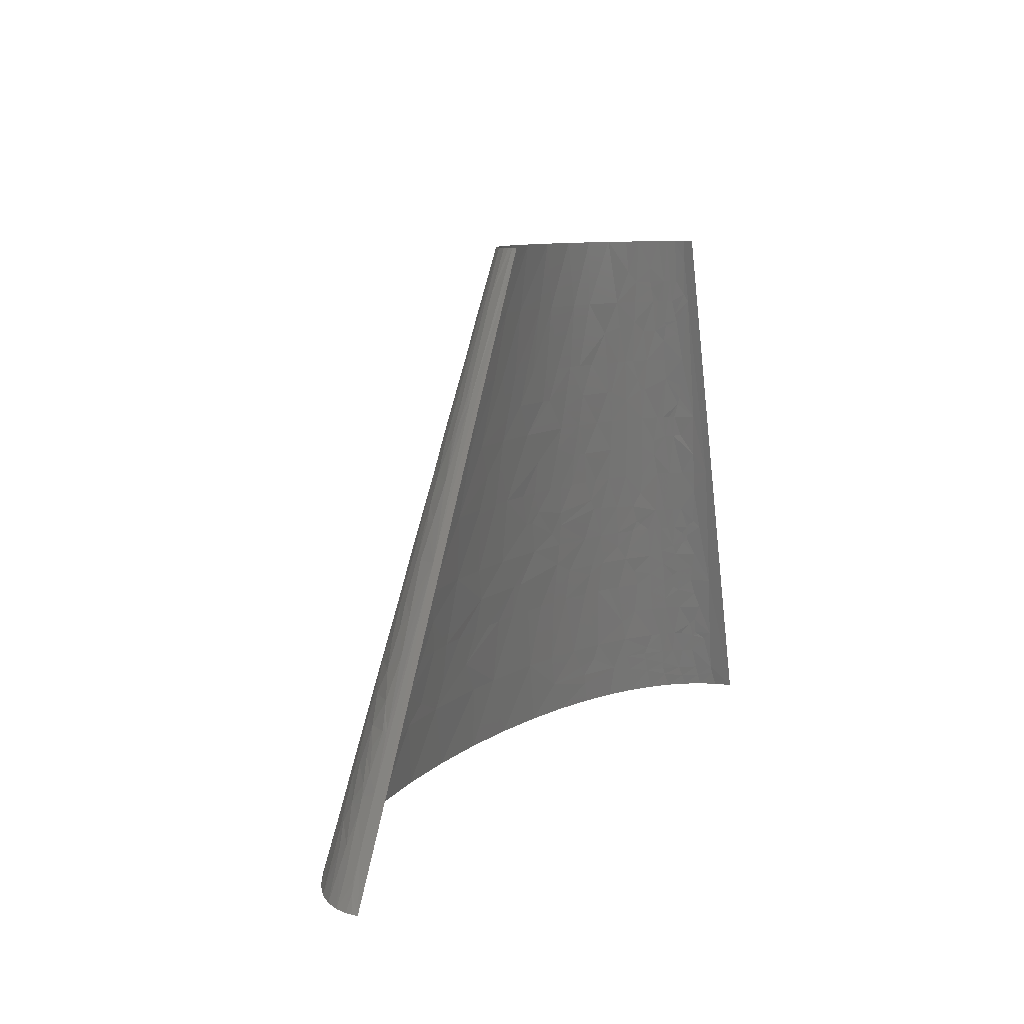
<metadata>
{"format":"stl","ext":"stl","renderer":"f3d","projection":"perspective","resolution":1024,"background":"white","views":[{"elev":8.5,"azim":115.7,"up":"+Y"}]}
</metadata>
<code>
# stl→obj: 459 verts, 867 faces
v 331 317 19.73
v 330 317 21
v 350.6 288.2 15.19
v 332 317 18.46
v 302.4 352.2 27.7
v 314.2 345.8 20.01
v 306.3 358.6 20.59
v 300.4 355.4 27.79
v 296.2 345.8 34.77
v 302.4 365 20.86
v 272.1 403.5 27.58
v 283.6 397 21.14
v 328.2 326.6 16.16
v 319.9 345.8 11.73
v 318.5 345.8 14.17
v 321 345.8 9.27
v 302.3 374.6 14.01
v 300.1 384.2 7.309
v 274.2 413.1 21.22
v 246.1 461.1 21.16
v 274.3 422.7 14.94
v 292.9 390.6 14.37
v -248.7 9.606 32.15
v -252.8 12.81 17.83
v -252.1 0 30.69
v -250.8 19.21 18.76
v -243.9 0 44.88
v -245.4 19.21 33.17
v -238.8 38.42 35.08
v -233.3 38.42 43.61
v -237.3 55.5 28.07
v -240.4 57.64 16.77
v -240.5 51.23 22.99
v -235 54.43 33.47
v -227.8 57.64 43.21
v -235.6 57.64 30.53
v -230.5 67.24 34.74
v -222.9 57.64 49.14
v -219.7 86.45 42.48
v -231.4 72.04 30.41
v -229.9 86.45 24.54
v -225 115.3 12.85
v -187.4 24.01 82.95
v -207.3 19.21 72.61
v -193.6 0 84.59
v -166 0 96.65
v -165.2 28.82 91.94
v -179.8 38.42 83.89
v -202.7 32.02 72.65
v -200.4 38.42 72.66
v -217.9 38.42 59.95
v -201.5 44.83 70.49
v -173 57.64 83.41
v -203.5 57.64 66.14
v -211 57.64 60.47
v -224.2 100.9 28.07
v -222.5 105.7 28.73
v -219.1 115.3 30.02
v -209.4 86.45 53.68
v -206.7 96.06 53.29
v -196.8 86.45 63.9
v -217.4 57.64 54.82
v -214.2 105.7 41.99
v -217 124.9 28.61
v -216 129.7 27.92
v -210.2 108.9 45.63
v -201.5 115.3 52.49
v -124.8 19.21 106.6
v -131.9 0 107.7
v -90.75 0 117.3
v -71.74 28.82 116.5
v -211.5 115.3 41.74
v -213.4 144.1 24.42
v -203.3 144.1 41.04
v -207.6 172.9 17.59
v -208.8 124.9 41.51
v -196.1 134.5 51.73
v -121.3 28.82 106.1
v -206.6 121.7 45.24
v -132.5 43.23 100.7
v -135.9 57.64 97.36
v -97.92 57.64 107.3
v -191.7 105.7 62.83
v -178.2 86.45 75.23
v -174.7 115.3 71.18
v -113.4 38.42 106.6
v -189.1 115.3 62.29
v -206.8 158.5 29.55
v -204.6 156.9 33.99
v -199.2 153.7 42.49
v -204.9 163.3 30.42
v -186.5 124.9 61.78
v -181.4 144.1 60.73
v -201.9 166.5 33.75
v -195.4 172.9 40.05
v -203.2 175 27.17
v -203.9 179.3 22.88
v -195.1 192.1 32.61
v -202.7 172.9 29.28
v -191.2 148.9 51.92
v -179.5 172.9 55.01
v -185.5 172.9 50.13
v -167.9 129.7 71.88
v -151.4 115.3 82.19
v -153.5 134.5 77.84
v -137.9 115.3 87.25
v -121.8 144.1 87.8
v -154.3 144.1 75.67
v -155.2 153.7 73.49
v -156.4 172.9 69.16
v -173.2 172.9 59.49
v -140.5 158.5 78.88
v -137.2 172.9 77.63
v -114.1 172.9 85.5
v -107.6 144.1 91.87
v -88.96 172.9 92.07
v -96.15 201.7 85.97
v -107.5 201.7 82.88
v -70.71 144.1 100
v -106.2 134.5 93.73
v -71.05 115.3 104.2
v -49.9 115.3 107.6
v -130.3 200.1 75.58
v -150.8 198.5 66.94
v -111.6 230.5 76.98
v -134.8 230.5 68.32
v -157.8 264.2 48.22
v -161.4 249.8 49.14
v -147.3 259.4 56.3
v -166.2 269 39.45
v -155.4 288.2 43.74
v -47.48 153.7 102.4
v -27.19 115.3 110.4
v 19.24 144.1 110.2
v -0.6942 172.9 104.9
v -166.6 301 26.8
v -176 288.2 13.64
v -167.8 288.2 30.66
v -160.2 288.2 39.47
v -153.1 326.6 34.32
v -164.3 288.2 35.12
v -165.8 307.4 24.88
v -163.1 320.2 22.98
v -157.5 345.8 19.31
v -46.27 172.9 99.88
v -140.8 288.2 53.92
v -127.1 269 64.6
v -123.3 288.2 62.74
v -118.1 307.4 61.49
v -132.5 317 52.59
v -136.8 317 50.06
v -43.64 192.1 97.53
v -89.82 211.3 86.08
v -29.81 185.7 100.2
v 11.32 201.7 101.7
v 2.308 211.3 99.71
v -40.78 204.9 96.11
v -53.63 230.5 90.52
v -35.27 230.5 93.22
v -14.81 230.5 95.55
v 208.2 72.04 114.5
v 169.9 57.64 120.4
v 231.1 57.64 114
v 243.6 86.45 107.3
v 194.6 115.3 109
v -149.5 371.4 20.59
v -142.6 365 32.78
v -144.5 403.5 9.02
v -103.3 288.2 70.26
v -96.08 317 67.87
v -90.6 317 69.53
v -81.16 288.2 76.52
v -108.1 259.4 73.4
v -145.5 384.2 21.14
v -143.2 390.6 21.87
v -135.8 403.5 27.01
v -138.6 403.5 23.23
v -141.9 409.9 12.22
v 389.8 19.21 87.15
v 320.2 57.64 98.04
v 371.3 0 97.03
v 411.8 0 84.37
v 424.9 28.82 71.55
v 404.9 38.42 77.04
v 362.4 57.64 86.83
v -51.88 288.2 82.53
v -50.73 259.4 86.86
v -18.87 269 89.74
v -20.67 288.2 86.85
v -21.33 307.4 84.07
v -51.33 317 78.46
v -68.47 259.4 83.64
v -60.04 259.4 85.26
v -120.4 416.3 37.71
v -125.2 403.5 37.38
v -106.8 403.5 48.64
v -103.8 422.7 46.36
v -129.1 403.5 34.09
v -129.2 422.7 27.92
v 345.8 72.04 88.48
v 313.8 115.3 87.84
v 293 115.3 92.85
v 367.6 86.45 78.4
v 333.2 115.3 82.54
v -118.1 422.7 37.85
v -92.82 379.4 58.66
v -83.87 403.5 57.69
v -110.3 384.2 50.65
v -107.8 345.8 58.84
v -98.13 345.8 62.45
v -72.66 374.6 65.44
v -115 435.5 36.9
v -108.9 461.1 34.99
v -116 461.1 29.16
v -97.56 461.1 41.9
v -193.5 230.5 6.084
v -129.1 461.1 0
v -258.2 0 0
v 278.3 129.7 93.24
v 254.1 115.3 100.5
v 299.7 144.1 85.44
v 263.7 172.9 88.02
v 457.9 18.86 58.26
v 444.7 0 71.12
v 470.3 0 57.79
v 489.3 0 44.79
v 473.1 27.75 44.61
v 237.2 158.5 95.72
v 207.6 144.1 102.7
v 218.6 172.9 96.2
v 451.7 28.28 58.46
v 465 41.63 44.5
v 445.4 38.07 58.59
v 432.8 57.64 58.79
v 450.3 60.84 46.85
v 422.7 71.16 59.66
v 439.2 78.98 47.04
v 390.7 76.85 72.36
v 401 57.64 73.47
v 417.6 77.92 60.07
v 479.9 33.09 35.96
v 484.6 38.42 27.25
v 464.8 49.1 41.15
v 490.7 25.62 28.92
v 502.5 0 32.37
v 410.3 90.37 59.74
v 416.9 115.3 47.24
v 395.9 115.3 59.01
v 370.4 115.3 70.07
v 498.5 22.41 19.96
v 488.8 38.42 21.16
v 510.8 0 20.63
v 504.1 19.21 10.84
v 493.4 38.42 10.8
v 445.4 87.52 38.41
v 463.4 64.04 34.54
v 463.1 78.98 25.08
v 449.4 96.06 29.78
v 435.5 115.3 32.68
v 375.5 148.9 58.44
v 355.6 144.1 68.18
v 391.8 153.7 48.27
v 379.3 172.9 48.64
v 357.5 172.9 59.5
v 278.8 245 69.53
v 292.5 230.5 68.67
v 294.9 259.4 61
v 249.2 288.2 68.34
v 259.2 230.5 77.7
v 379.3 196.9 39.37
v 366.6 192.1 49.06
v 361.6 230.5 37.61
v 388.6 201.7 29.46
v 396.6 172.9 37.19
v 401.2 182.5 27.97
v 418.5 166.5 17.03
v 403 192.1 18.8
v 414.8 153.7 31.13
v 312.9 264.2 52.71
v 325.7 230.5 56.76
v 295 288.2 53.5
v 327.7 269 44.03
v 341.3 230.5 49.59
v 277.1 317 52.84
v 275 345.8 45.78
v 254.5 345.8 53.73
v 253.1 317 60.97
v 297.5 317 43.97
v 357.8 254.6 29.43
v 373.3 230.5 28.02
v 342.6 259.4 38.74
v 355.7 259.4 28.77
v 360.7 256.2 25.79
v 369.5 249.8 19.67
v 364.9 259.4 18.47
v 350.2 269 28.62
v 339.4 288.2 28.31
v 323 312.2 30.14
v 312.6 307.4 39.1
v -240 9.606 46.24
v -231.8 0 58.57
v -235.5 19.21 48.2
v -226.4 38.42 51.83
v 161.5 79.25 117.7
v 136.9 115.3 113.9
v 114.3 86.45 119.2
v 165.9 115.3 111.8
v -140.6 379.4 30.11
v -133.5 374.6 38.39
v -139.4 382.6 30.38
v -132.7 403.5 30.63
v -225.8 12.81 60.23
v -215.2 0 71.83
v -222.9 19.21 61.02
v -221.2 25.62 60.66
v 386.4 230.5 7.424
v 516.5 0 0
v 258.2 461.1 0
v 471.8 76.85 10.7
v 449.4 115.3 12.98
v 257.8 461.1 3.958
v -103.1 115.3 97.44
v -122.9 115.3 92.07
v -178.5 230.5 39.15
v -186.1 230.5 28.77
v -189.8 192.1 39.63
v -190.8 172.9 45.15
v -183.4 192.1 46.4
v -168.8 230.5 48.31
v -21.57 57.64 119.1
v 27.46 115.3 114.7
v -2.989 115.3 112.7
v -42.28 0 124.9
v 13.09 0 130
v -176 192.1 52.74
v 49.49 57.64 123.6
v 74.3 0 132.2
v 54.28 115.3 115.5
v -171.6 269 33.26
v 89.55 57.64 123.9
v 139.4 0 131
v -176 269 26.85
v 205.8 0 126.3
v 270.1 0 118.2
v -132.9 422.7 23.14
v -121.7 461.1 22.77
v -125.9 461.1 15.79
v -135.9 422.7 18.08
v 160.9 172.9 103.2
v 179.1 230.5 91.95
v 130 230.5 96.78
v 212.4 230.5 87.1
v 232.5 230.5 83.47
v -41.12 403.5 67.74
v -25.88 461.1 61.83
v -57.65 461.1 55.98
v -13.97 403.5 71.37
v 12.72 461.1 65.38
v -22.42 345.8 78.54
v 1.687 345.8 80.83
v -38.56 345.8 76.4
v 147.6 288.2 86.21
v 139.2 345.8 77.82
v 118.7 345.8 79.83
v 174.3 288.2 82.96
v 167.5 345.8 74.1
v 30.07 403.5 74.16
v 56.76 461.1 65.95
v 23.5 345.8 82.07
v 51.03 345.8 82.65
v 449.2 102.5 25.68
v 447.2 115.3 17.6
v 208.1 288.2 77.48
v 200.9 345.8 68.12
v 54.89 403.5 74.35
v 64.82 345.8 82.56
v 89.72 345.8 81.76
v 98.62 403.5 72.5
v 103.3 461.1 63.11
v 133.7 403.5 69.04
v 158.7 403.5 65.42
v 193.8 403.5 58.42
v 222.7 345.8 63.13
v 183.3 461.1 49.16
v 148 461.1 56.95
v 218 403.5 51.93
v 236.6 345.8 59.37
v 211.6 461.1 40.06
v 254.8 403.5 37.81
v 232.4 461.1 30.5
v 253.5 461.1 13.31
v 256.6 461.1 7.903
v -256.9 0 15.93
v -165.7 76.85 83.1
v -196 211.3 19.57
v -60.75 57.64 114.2
v -194.4 217.7 18.96
v -191.1 230.5 17.76
v -163.8 179.3 63.9
v -185.8 249.8 17.21
v -158.9 182.5 65.97
v -156.3 211.3 61.4
v -154.2 230.5 58.5
v -92.78 230.5 82.41
v -77.38 230.5 86.04
v 73.59 115.3 115.7
v 102.1 115.3 115.3
v 31.22 144.1 110.8
v 63.35 172.9 107.4
v -147.6 345.8 33.85
v -132.4 345.8 46.29
v 297.3 28.82 108.4
v 323.7 0 108.5
v 99.01 144.1 111.2
v -127.4 326.6 53.39
v -117.2 345.8 54.7
v 14.44 230.5 97.81
v 277.3 57.64 106.8
v 22.38 201.7 102.3
v 37.35 230.5 98.81
v 70.44 230.5 99.16
v 222.8 115.3 105.4
v -82.78 345.8 67.21
v -58.64 345.8 72.91
v -133.6 441.9 9.056
v -128.4 461.1 8.202
v 112.6 172.9 106.5
v 94.87 230.5 98.64
v -122.5 374.6 46.05
v 16.23 259.4 93.87
v 45.17 288.2 90.82
v 351 115.3 77.02
v 9.364 317 85.39
v -92.06 432.3 49.84
v -82.46 461.1 48.54
v 22.33 317 86.08
v 96.51 269 92.89
v 304.5 172.9 78.06
v 123 259.4 92.86
v 97.02 288.2 90.01
v 68.72 317 86.67
v 94.62 307.4 87.26
v 508.2 12.81 9.031
v 515 0 10.64
v 516.1 0 5.323
v 332.8 172.9 69.18
v 476 59.77 22.16
v 469.7 70.44 22.63
v 310.1 201.7 69.82
v 313.2 230.5 61.7
v 462 86.45 20.41
v 448.4 115.3 15.29
v 416.9 134.5 39.09
v 433.4 134.5 22.36
v 378.7 230.5 22.12
v 394.9 204.9 19.96
v 142.1 432.3 63.03
v 320.6 288.2 41.36
v 256.2 374.6 45.63
f 1 2 3
f 4 1 3
f 5 6 7
f 8 9 5
f 8 5 7
f 8 7 10
f 8 11 9
f 8 10 12
f 8 12 11
f 13 1 4
f 13 6 2
f 13 14 15
f 13 16 14
f 13 2 1
f 13 3 16
f 13 15 6
f 13 4 3
f 17 16 18
f 17 15 14
f 17 14 16
f 17 7 15
f 17 10 7
f 19 20 11
f 19 21 20
f 19 11 12
f 19 12 21
f 22 10 17
f 22 17 18
f 22 12 10
f 22 18 21
f 22 21 12
f 23 24 25
f 23 26 24
f 23 25 27
f 28 29 26
f 28 26 23
f 28 30 29
f 31 32 33
f 34 31 33
f 34 29 30
f 34 30 35
f 34 33 29
f 36 32 31
f 36 31 34
f 37 34 35
f 37 36 34
f 37 35 38
f 37 38 39
f 40 36 37
f 40 37 39
f 40 32 36
f 41 42 32
f 41 32 40
f 41 40 39
f 43 44 45
f 43 45 46
f 43 46 47
f 43 47 48
f 43 49 44
f 43 48 49
f 50 51 49
f 50 49 48
f 52 48 53
f 52 51 50
f 52 50 48
f 52 53 54
f 52 55 51
f 52 54 55
f 56 42 41
f 56 41 39
f 57 42 56
f 57 58 42
f 59 60 39
f 59 61 60
f 59 55 61
f 59 39 38
f 59 38 62
f 59 62 55
f 63 39 60
f 63 57 56
f 63 56 39
f 63 58 57
f 64 42 58
f 65 42 64
f 66 63 60
f 66 60 67
f 68 46 69
f 68 69 70
f 68 47 46
f 68 70 71
f 72 58 63
f 72 63 66
f 73 65 74
f 73 42 65
f 73 75 42
f 76 74 65
f 76 77 74
f 76 58 72
f 76 64 58
f 76 65 64
f 78 68 71
f 78 47 68
f 79 67 77
f 79 66 67
f 79 77 76
f 79 76 72
f 79 72 66
f 80 81 47
f 80 47 78
f 80 82 81
f 83 60 61
f 83 61 84
f 83 84 85
f 83 67 60
f 86 80 78
f 86 82 80
f 86 78 71
f 86 71 82
f 87 83 85
f 87 67 83
f 88 75 73
f 89 74 90
f 89 73 74
f 89 88 73
f 91 75 88
f 91 88 89
f 92 67 87
f 92 77 67
f 92 87 85
f 92 93 77
f 94 89 90
f 94 91 89
f 94 90 95
f 96 75 91
f 96 97 75
f 96 98 97
f 99 96 91
f 99 91 94
f 99 94 95
f 99 98 96
f 99 95 98
f 100 93 101
f 100 74 77
f 100 90 74
f 100 102 90
f 100 77 93
f 100 101 102
f 103 85 104
f 103 92 85
f 103 93 92
f 105 103 104
f 105 104 106
f 105 106 107
f 108 93 103
f 108 105 107
f 108 103 105
f 109 93 108
f 109 110 111
f 109 111 93
f 112 108 107
f 112 110 109
f 112 109 108
f 112 113 110
f 114 115 116
f 114 117 118
f 114 112 107
f 114 113 112
f 114 107 115
f 114 116 117
f 119 116 115
f 119 120 121
f 119 121 122
f 119 115 120
f 123 113 114
f 123 124 113
f 123 118 125
f 123 114 118
f 123 125 126
f 123 126 124
f 127 128 129
f 127 130 128
f 127 131 130
f 132 122 133
f 132 133 134
f 132 134 135
f 132 116 119
f 132 119 122
f 136 137 138
f 136 139 140
f 136 138 141
f 136 141 139
f 142 137 136
f 142 136 140
f 143 144 137
f 143 140 144
f 143 137 142
f 143 142 140
f 145 132 135
f 145 116 132
f 146 129 147
f 146 147 148
f 146 149 150
f 146 151 131
f 146 150 151
f 146 148 149
f 146 127 129
f 146 131 127
f 152 153 117
f 152 116 145
f 152 117 116
f 154 145 135
f 154 135 155
f 154 152 145
f 154 155 156
f 157 158 153
f 157 159 158
f 157 153 152
f 157 156 160
f 157 160 159
f 157 152 154
f 157 154 156
f 161 162 163
f 161 163 164
f 161 164 165
f 166 144 167
f 166 168 144
f 169 170 149
f 169 171 170
f 169 172 171
f 169 148 147
f 169 173 172
f 169 149 148
f 169 147 173
f 174 168 166
f 175 176 177
f 175 178 168
f 175 177 178
f 175 168 174
f 179 180 181
f 179 181 182
f 179 182 183
f 179 184 185
f 179 183 184
f 179 185 180
f 186 187 188
f 186 189 190
f 186 191 172
f 186 172 192
f 186 190 191
f 186 192 193
f 186 193 187
f 186 188 189
f 194 195 196
f 194 196 197
f 194 198 195
f 194 199 198
f 200 201 202
f 200 185 203
f 200 204 201
f 200 202 180
f 200 203 204
f 200 180 185
f 205 199 194
f 205 194 197
f 206 207 208
f 206 209 210
f 206 208 209
f 206 210 211
f 206 211 207
f 212 205 197
f 212 213 214
f 212 215 213
f 212 199 205
f 212 214 199
f 216 217 218
f 212 197 215
f 219 202 201
f 219 220 202
f 219 201 221
f 219 221 222
f 223 224 225
f 223 225 226
f 223 226 227
f 223 183 224
f 228 219 222
f 228 229 220
f 228 230 229
f 228 220 219
f 228 222 230
f 231 183 223
f 231 223 227
f 231 227 232
f 233 231 232
f 233 183 231
f 233 234 183
f 233 235 234
f 233 232 235
f 236 235 237
f 236 238 239
f 236 234 235
f 236 239 234
f 240 236 237
f 240 238 236
f 241 242 243
f 241 244 242
f 241 226 245
f 241 245 244
f 241 227 226
f 241 232 227
f 241 243 232
f 246 237 247
f 246 247 248
f 246 238 240
f 246 249 238
f 246 248 249
f 246 240 237
f 250 251 244
f 250 252 253
f 250 254 251
f 250 253 254
f 250 244 252
f 255 247 237
f 255 256 257
f 255 257 258
f 255 237 256
f 255 258 259
f 255 259 247
f 260 261 248
f 260 248 262
f 260 262 263
f 260 263 264
f 260 264 261
f 265 266 267
f 265 267 268
f 265 269 266
f 265 268 269
f 270 271 263
f 270 272 271
f 270 273 272
f 270 263 274
f 275 276 277
f 275 274 278
f 275 278 276
f 275 277 273
f 275 273 270
f 275 270 274
f 279 267 280
f 279 281 267
f 279 282 281
f 279 283 282
f 279 280 283
f 284 285 286
f 284 286 287
f 284 287 281
f 284 288 285
f 284 281 288
f 289 272 290
f 289 291 272
f 292 291 289
f 293 289 290
f 293 292 289
f 293 290 294
f 293 294 295
f 296 3 297
f 296 297 291
f 296 292 293
f 296 293 295
f 296 291 292
f 296 295 3
f 298 5 9
f 298 6 5
f 298 2 6
f 298 9 299
f 298 299 297
f 298 297 2
f 300 27 301
f 300 23 27
f 300 28 23
f 302 30 28
f 302 303 30
f 302 28 300
f 304 305 306
f 304 307 305
f 304 306 162
f 304 165 307
f 304 162 161
f 304 161 165
f 308 166 167
f 308 167 309
f 308 174 166
f 310 174 308
f 310 309 198
f 310 308 309
f 310 176 175
f 310 311 176
f 310 175 174
f 310 198 311
f 312 301 313
f 312 300 301
f 312 313 44
f 312 302 300
f 314 302 312
f 314 312 44
f 315 302 314
f 315 314 44
f 315 49 51
f 315 44 49
f 315 51 303
f 315 303 302
f 316 317 318
f 316 319 317
f 316 320 319
f 16 316 318
f 18 16 318
f 18 318 321
f 38 30 303
f 38 35 30
f 62 303 51
f 62 38 303
f 55 62 51
f 81 322 323
f 82 322 81
f 82 121 322
f 98 324 325
f 326 324 98
f 326 95 327
f 326 98 95
f 328 329 324
f 328 324 326
f 328 327 102
f 328 326 327
f 330 331 332
f 330 333 334
f 330 332 133
f 335 329 328
f 335 328 102
f 335 101 111
f 335 102 101
f 336 330 334
f 336 334 337
f 336 338 331
f 336 331 330
f 339 325 324
f 340 337 341
f 340 336 337
f 130 339 324
f 138 342 339
f 141 339 130
f 141 138 339
f 139 141 130
f 131 139 130
f 162 341 343
f 162 340 341
f 163 343 344
f 163 162 343
f 345 346 347
f 345 177 176
f 345 347 348
f 345 348 177
f 199 214 346
f 199 346 345
f 199 176 311
f 199 345 176
f 199 311 198
f 349 350 351
f 230 352 350
f 230 350 349
f 230 353 352
f 354 355 356
f 354 356 207
f 244 245 252
f 357 358 355
f 357 359 360
f 357 361 359
f 357 354 361
f 357 355 354
f 251 242 244
f 362 363 364
f 365 366 363
f 365 362 350
f 365 350 352
f 365 363 362
f 367 358 357
f 367 368 358
f 367 360 369
f 367 369 370
f 367 357 360
f 371 259 258
f 371 372 259
f 373 365 352
f 373 353 269
f 373 366 365
f 373 374 366
f 373 352 353
f 375 368 367
f 375 370 376
f 375 367 370
f 375 376 377
f 268 374 373
f 268 373 269
f 378 364 363
f 378 379 368
f 378 375 377
f 378 368 375
f 378 377 364
f 380 363 366
f 380 378 363
f 380 379 378
f 381 380 366
f 381 366 374
f 382 374 383
f 382 384 385
f 382 381 374
f 386 383 387
f 386 387 286
f 386 382 383
f 386 388 384
f 386 384 382
f 389 390 388
f 389 388 386
f 7 6 15
f 11 389 9
f 11 20 390
f 11 390 389
f 21 391 20
f 21 18 321
f 21 392 391
f 21 321 392
f 24 218 393
f 24 393 25
f 26 218 24
f 33 26 29
f 32 26 33
f 32 218 26
f 44 313 45
f 42 216 218
f 42 218 32
f 53 48 47
f 53 47 81
f 61 55 54
f 84 104 85
f 84 61 54
f 84 54 53
f 394 84 53
f 394 53 81
f 394 104 84
f 394 81 323
f 394 106 104
f 394 323 106
f 75 216 42
f 71 333 330
f 71 70 333
f 90 327 95
f 90 102 327
f 93 111 101
f 395 216 75
f 395 75 97
f 395 97 98
f 395 98 325
f 396 133 122
f 396 71 330
f 396 122 121
f 396 121 82
f 396 330 133
f 396 82 71
f 397 325 398
f 397 398 216
f 397 216 395
f 397 395 325
f 399 335 111
f 110 399 111
f 400 398 325
f 400 339 342
f 400 325 339
f 400 216 398
f 401 335 399
f 401 110 113
f 401 399 110
f 107 106 323
f 120 323 322
f 120 107 323
f 120 322 121
f 115 107 120
f 124 401 113
f 124 335 401
f 402 335 124
f 402 126 403
f 402 329 335
f 402 403 329
f 402 124 126
f 137 342 138
f 137 400 342
f 137 216 400
f 128 130 324
f 128 324 329
f 128 329 403
f 129 128 403
f 129 403 126
f 153 125 118
f 153 404 125
f 153 118 117
f 153 158 405
f 153 405 404
f 306 406 338
f 306 336 340
f 306 305 407
f 306 407 406
f 306 340 162
f 306 338 336
f 134 332 331
f 134 133 332
f 147 129 126
f 408 134 331
f 408 338 406
f 408 331 338
f 140 139 131
f 135 134 408
f 135 408 409
f 173 125 404
f 173 147 126
f 173 126 125
f 410 144 140
f 410 140 411
f 151 140 131
f 151 411 140
f 412 181 180
f 412 344 413
f 412 413 181
f 412 163 344
f 168 216 137
f 168 137 144
f 168 217 216
f 414 407 305
f 414 305 307
f 414 307 349
f 414 408 406
f 414 409 408
f 414 406 407
f 415 416 411
f 415 150 149
f 415 209 416
f 415 411 151
f 415 151 150
f 415 149 209
f 167 410 411
f 167 144 410
f 192 172 173
f 192 173 404
f 192 404 405
f 156 417 160
f 418 412 180
f 418 163 412
f 193 405 158
f 193 192 405
f 178 177 348
f 419 155 135
f 419 135 409
f 419 417 156
f 419 420 417
f 419 421 420
f 419 409 421
f 419 156 155
f 187 158 159
f 187 193 158
f 164 422 165
f 164 163 418
f 164 202 220
f 164 418 180
f 164 220 422
f 164 180 202
f 309 167 411
f 309 195 198
f 170 210 209
f 170 423 210
f 170 209 149
f 171 423 170
f 171 424 423
f 425 426 217
f 425 347 426
f 425 348 347
f 425 217 168
f 425 178 348
f 425 168 178
f 427 414 349
f 427 409 414
f 427 428 421
f 427 351 428
f 427 349 351
f 427 421 409
f 429 195 309
f 429 411 416
f 429 309 411
f 188 159 160
f 188 187 159
f 208 429 416
f 208 416 209
f 208 195 429
f 430 188 160
f 430 160 417
f 430 421 431
f 430 417 420
f 430 420 421
f 229 307 165
f 229 349 307
f 229 165 422
f 229 422 220
f 229 230 349
f 189 430 431
f 189 188 430
f 191 171 172
f 191 424 171
f 191 359 361
f 191 361 424
f 183 182 224
f 196 208 207
f 196 195 208
f 190 359 191
f 239 185 184
f 239 183 234
f 239 184 183
f 211 354 207
f 211 210 423
f 211 423 424
f 211 361 354
f 211 424 361
f 197 196 207
f 203 432 204
f 203 249 432
f 238 185 239
f 238 203 185
f 238 249 203
f 433 189 431
f 433 190 189
f 433 359 190
f 433 360 359
f 433 369 360
f 434 435 215
f 434 356 435
f 434 197 207
f 434 207 356
f 434 215 197
f 436 433 431
f 436 369 433
f 436 370 369
f 221 201 204
f 437 421 428
f 437 431 421
f 222 269 353
f 222 438 269
f 222 221 438
f 222 353 230
f 439 350 362
f 439 351 350
f 439 428 351
f 439 437 428
f 440 439 362
f 440 431 437
f 440 437 439
f 243 242 256
f 243 235 232
f 243 256 235
f 441 436 431
f 441 376 370
f 441 370 436
f 441 377 376
f 441 431 440
f 442 362 364
f 442 440 362
f 442 364 377
f 442 377 441
f 442 441 440
f 237 235 256
f 261 221 204
f 261 204 432
f 261 432 249
f 261 438 221
f 261 249 248
f 443 252 444
f 443 444 445
f 443 445 317
f 253 252 443
f 446 438 261
f 446 261 264
f 447 256 242
f 447 242 251
f 254 319 447
f 254 443 317
f 254 447 251
f 254 253 443
f 254 317 319
f 448 447 319
f 448 256 447
f 449 446 264
f 449 438 446
f 449 450 266
f 449 269 438
f 449 266 269
f 449 280 450
f 449 264 280
f 257 256 448
f 451 320 452
f 451 257 448
f 451 258 257
f 451 448 319
f 451 371 258
f 451 372 371
f 451 319 320
f 451 452 372
f 262 248 247
f 262 278 274
f 453 262 247
f 453 278 262
f 453 247 259
f 263 262 274
f 271 264 263
f 271 272 283
f 271 283 280
f 271 280 264
f 454 452 320
f 454 278 453
f 454 453 259
f 454 259 372
f 454 372 452
f 267 266 450
f 267 450 280
f 267 281 268
f 276 454 320
f 276 320 316
f 276 278 454
f 273 290 272
f 273 455 290
f 287 383 374
f 287 387 383
f 287 286 387
f 287 268 281
f 287 374 268
f 277 276 316
f 456 316 455
f 456 455 273
f 456 277 316
f 456 273 277
f 291 283 272
f 291 282 283
f 457 385 379
f 457 379 380
f 457 380 381
f 457 382 385
f 457 381 382
f 458 281 282
f 458 282 291
f 458 291 297
f 288 9 285
f 288 281 458
f 299 9 288
f 299 458 297
f 299 288 458
f 294 455 316
f 294 290 455
f 295 294 316
f 459 386 286
f 459 286 285
f 459 9 389
f 459 285 9
f 459 389 386
f 3 316 16
f 3 295 316
f 2 297 3

</code>
